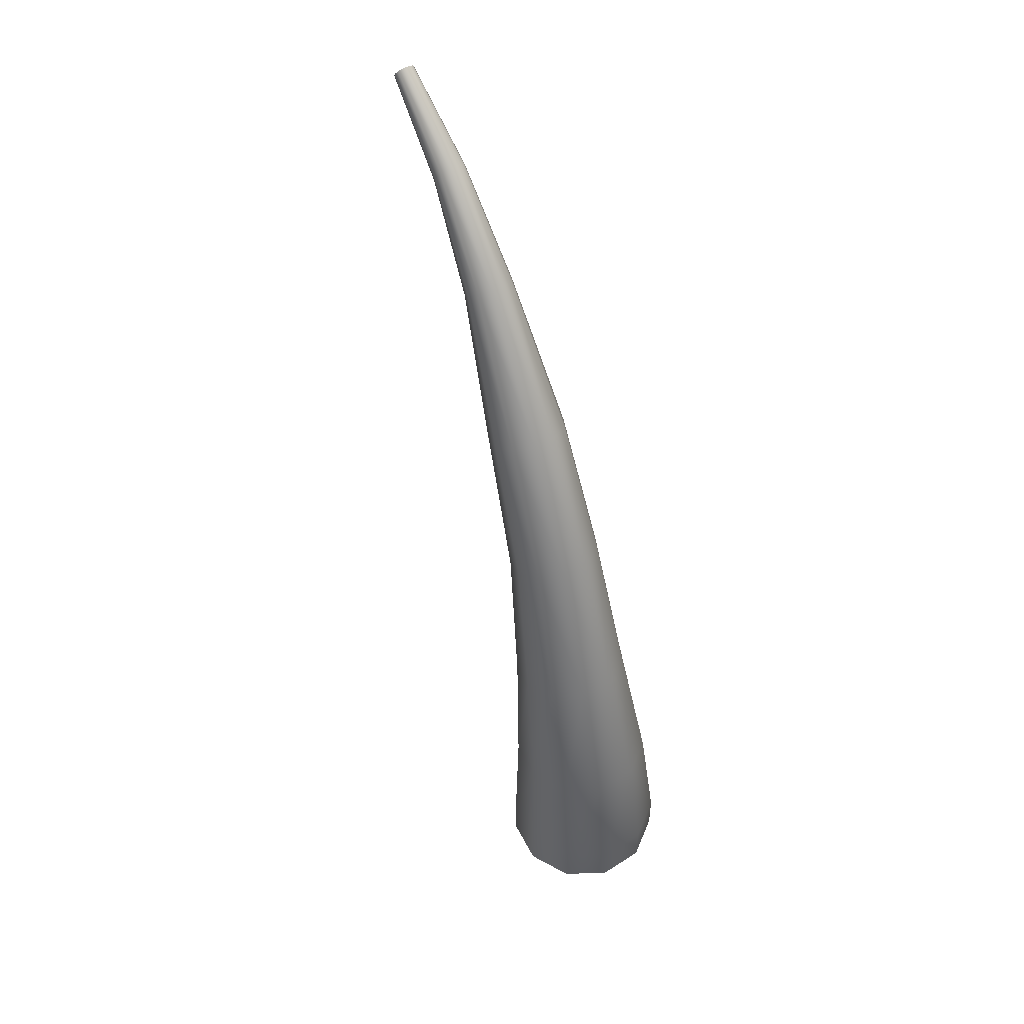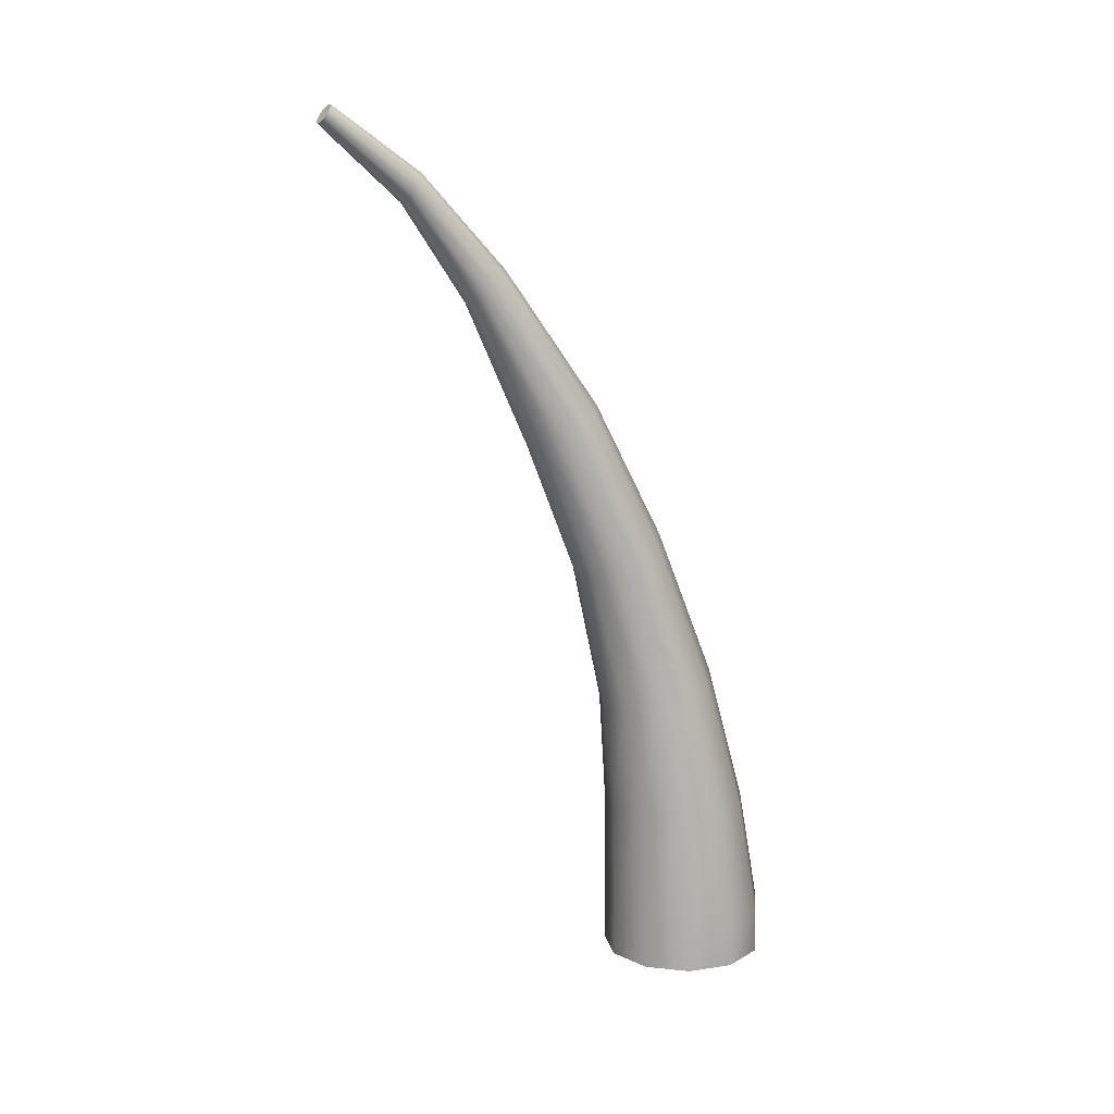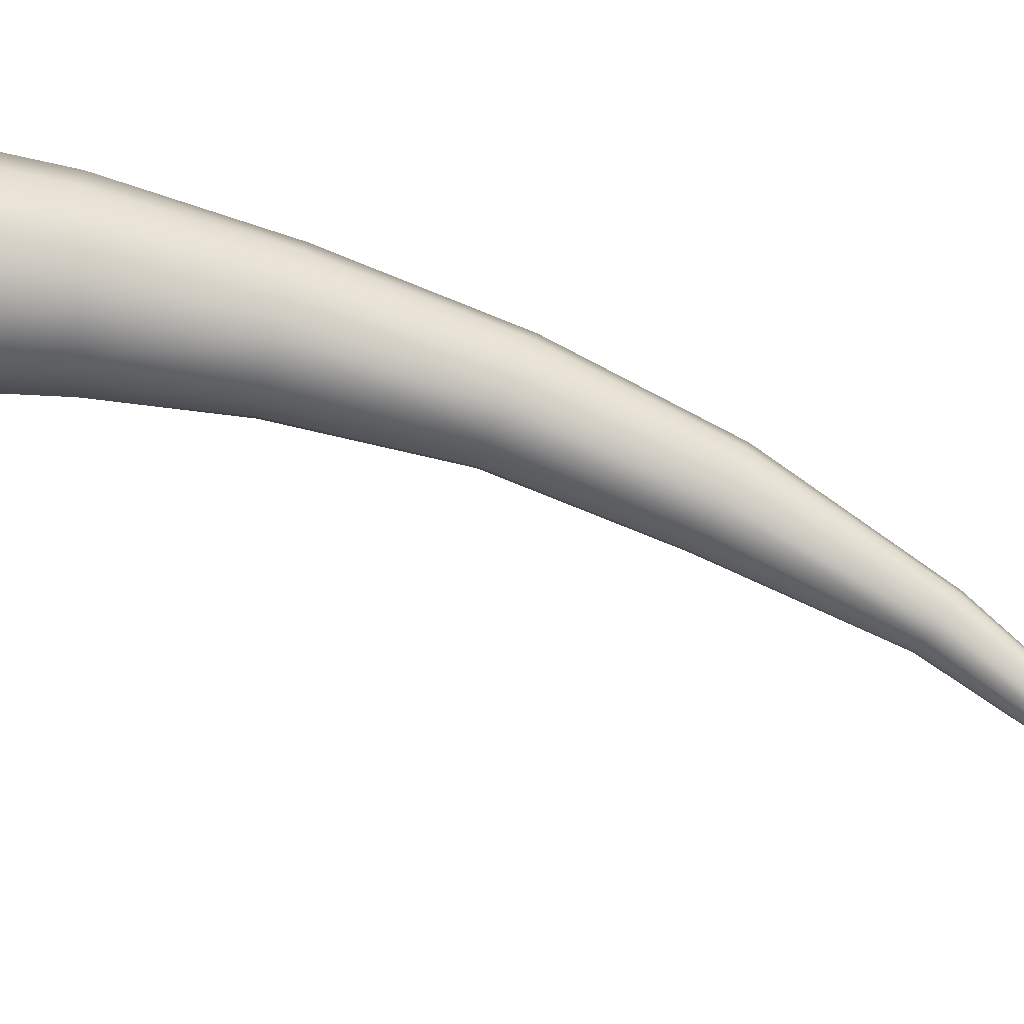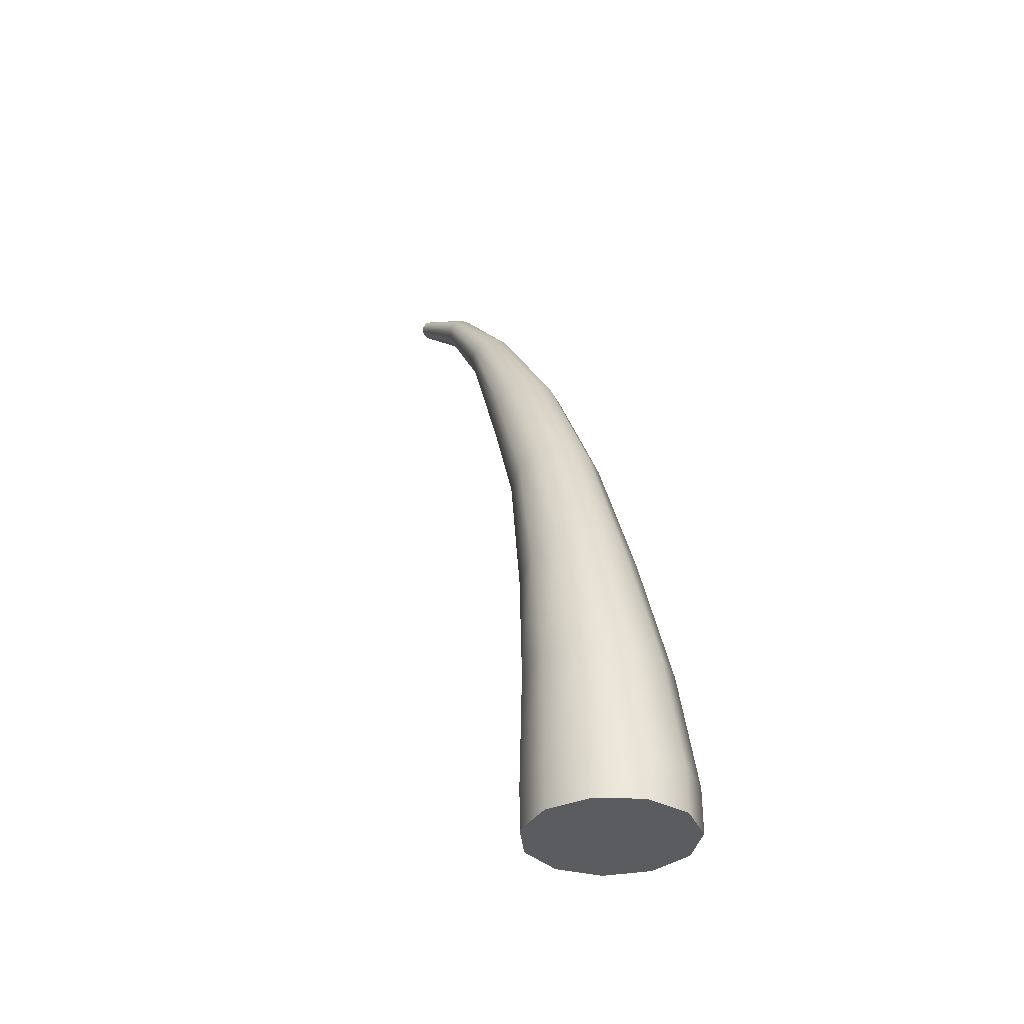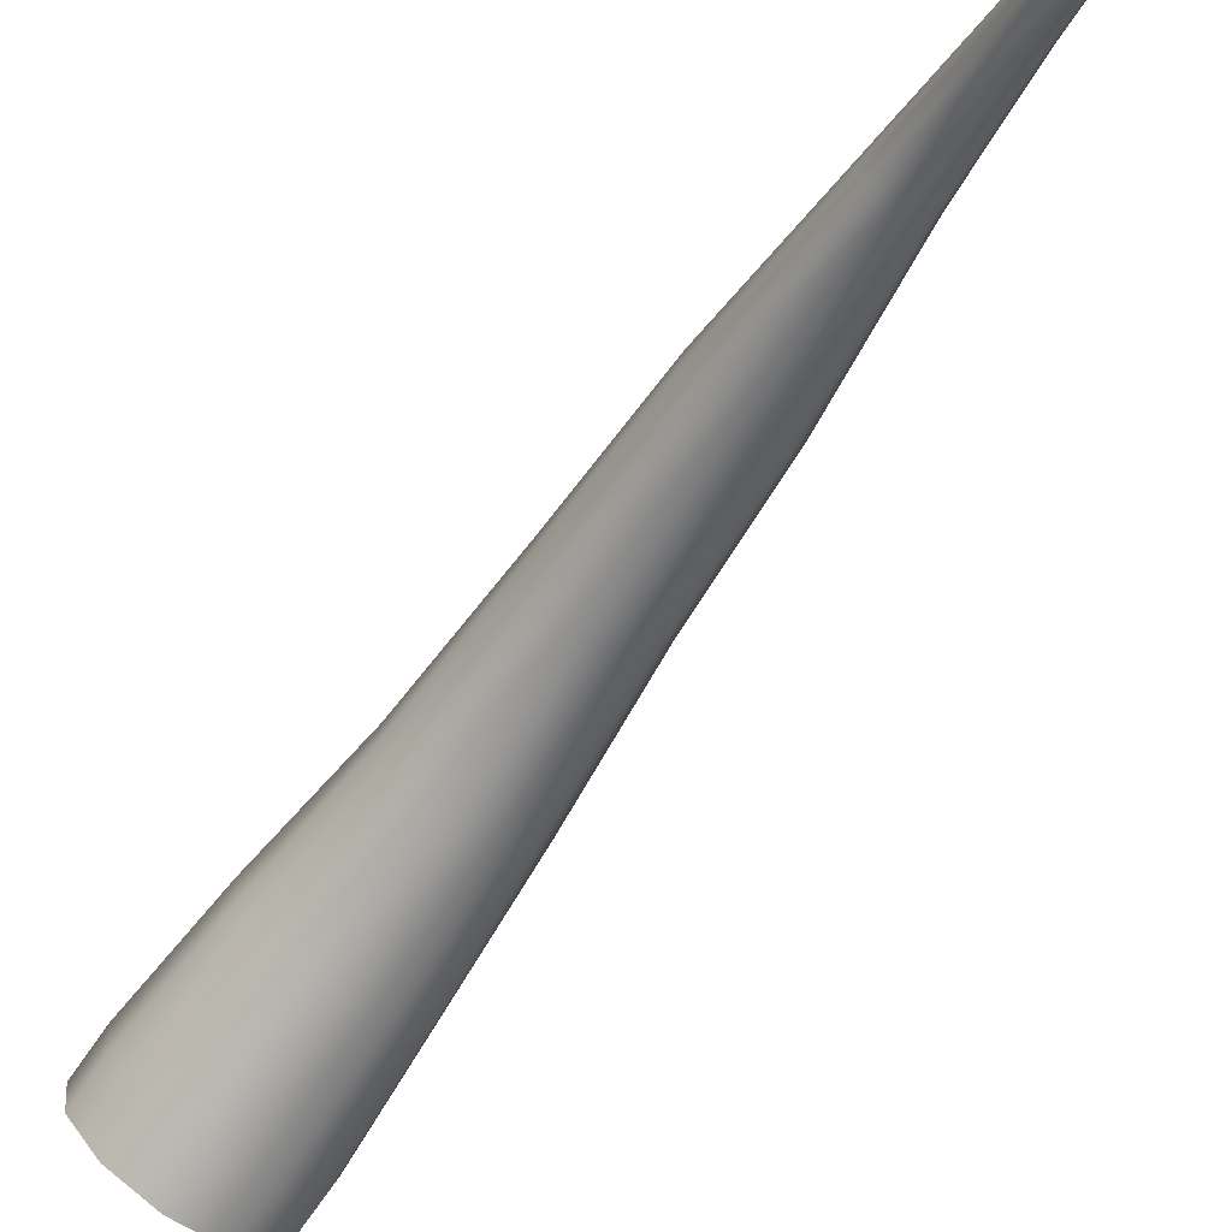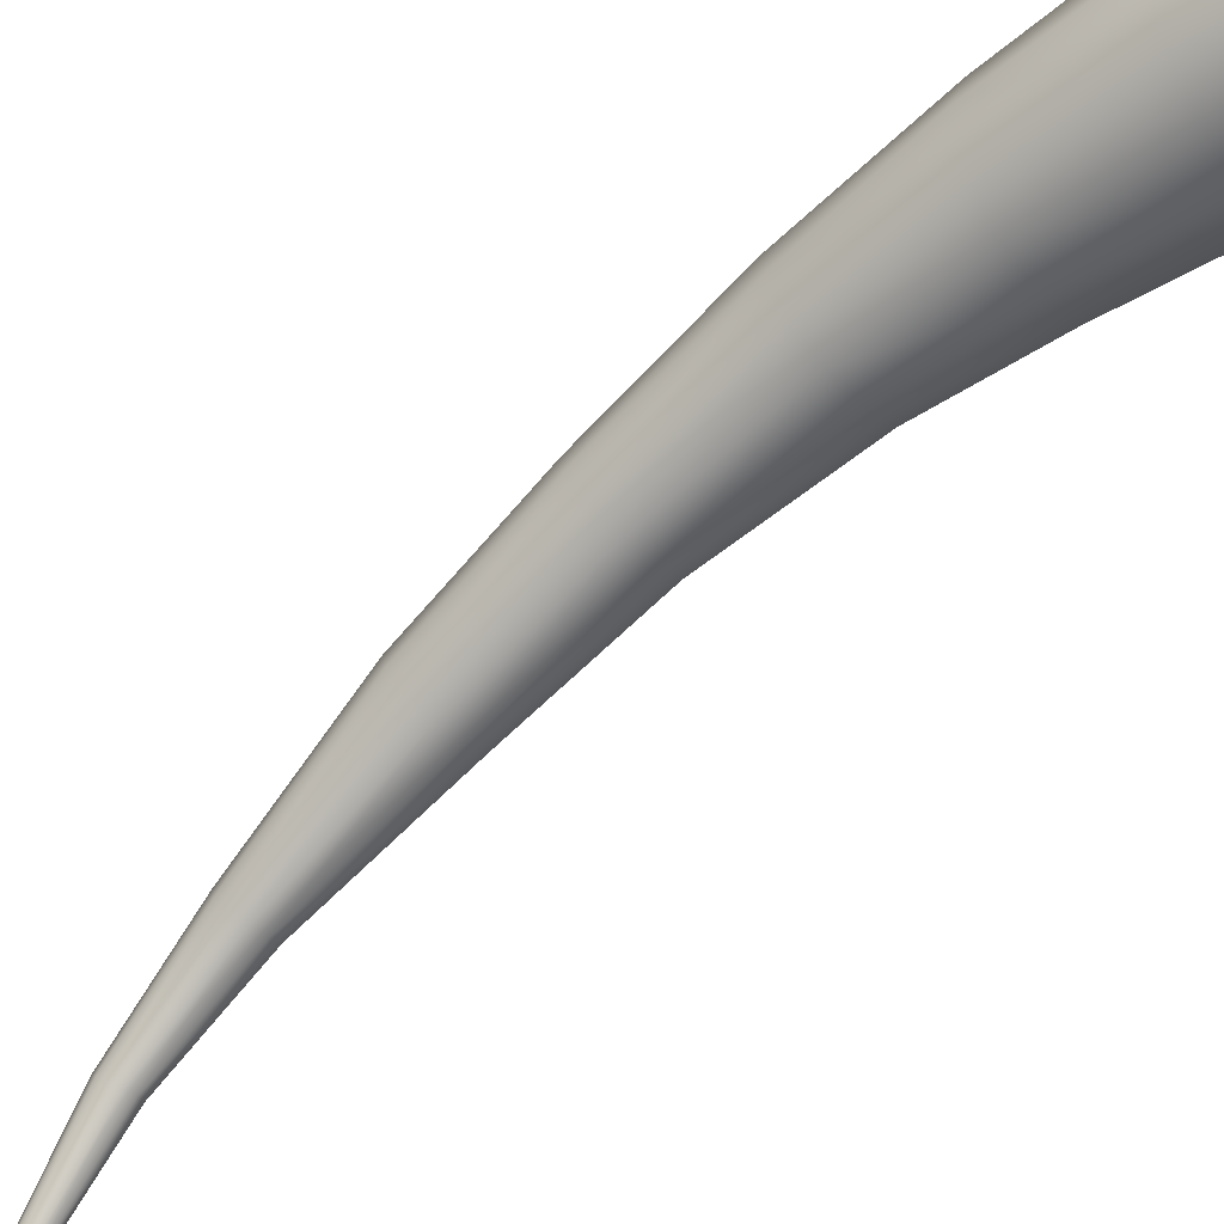
<metadata>
{"format":"obj","ext":"obj","renderer":"f3d","projection":"perspective","resolution":1024,"background":"white","views":[{"elev":50.9,"azim":-34.8,"up":"+Y"},{"elev":13.0,"azim":-117.3,"up":"+Y"},{"elev":-12.2,"azim":82.6,"up":"+Z"},{"elev":-35.1,"azim":-35.6,"up":"+Y"},{"elev":-79.1,"azim":144.4,"up":"+Z"},{"elev":-41.0,"azim":-52.5,"up":"+Z"}]}
</metadata>
<code>
o Waterfall_1_Cylinder
v 0.08658 -1.407 0.088
v 0.08658 -1.251 0.088
v 0.2416 -1.407 0.1335
v 0.2416 -1.251 0.1335
v 0.3474 -1.407 0.2556
v 0.3474 -1.251 0.2556
v 0.3704 -1.407 0.4155
v 0.3704 -1.251 0.4155
v 0.3033 -1.407 0.5625
v 0.3033 -1.251 0.5625
v 0.1674 -1.407 0.6498
v 0.1674 -1.251 0.6498
v 0.005797 -1.407 0.6498
v 0.005797 -1.251 0.6498
v -0.1301 -1.407 0.5625
v -0.1301 -1.251 0.5625
v -0.1972 -1.407 0.4155
v -0.1972 -1.251 0.4155
v -0.1742 -1.407 0.2556
v -0.1742 -1.251 0.2556
v -0.06844 -1.407 0.1335
v -0.06844 -1.251 0.1335
v 0.2234 -0.8368 0.1211
v 0.08658 -0.8368 0.08092
v 0.3168 -0.8368 0.2289
v 0.3371 -0.8368 0.3701
v 0.2779 -0.8368 0.4998
v 0.1579 -0.8368 0.5769
v 0.01527 -0.8368 0.5769
v -0.1047 -0.8368 0.4998
v -0.164 -0.8368 0.3701
v -0.1437 -0.8368 0.2289
v -0.05027 -0.8368 0.1211
v 0.2127 -0.4443 0.09032
v 0.1045 -0.4515 0.04838
v 0.2808 -0.4216 0.1817
v 0.2872 -0.3906 0.2935
v 0.23 -0.3611 0.3902
v 0.1272 -0.3425 0.4412
v 0.01153 -0.3407 0.4302
v -0.08032 -0.3563 0.3607
v -0.1192 -0.3843 0.2548
v -0.0927 -0.4158 0.1461
v -0.009315 -0.4409 0.06919
v 0.2093 0.04727 -0.02158
v 0.1222 0.03661 -0.05418
v 0.2642 0.07613 0.04859
v 0.2694 0.114 0.1341
v 0.2233 0.149 0.2077
v 0.1404 0.1698 0.2461
v 0.04722 0.1699 0.2371
v -0.0268 0.1493 0.1836
v -0.05811 0.1145 0.1025
v -0.03678 0.0766 0.01956
v 0.03042 0.04754 -0.03884
v 0.2145 0.5171 -0.2083
v 0.1409 0.5058 -0.235
v 0.261 0.5465 -0.1512
v 0.2654 0.5845 -0.08189
v 0.2263 0.6192 -0.02234
v 0.1563 0.6395 0.008542
v 0.07749 0.639 0.000955
v 0.0149 0.6178 -0.0427
v -0.01158 0.5827 -0.1085
v 0.006461 0.5448 -0.1757
v 0.06328 0.5161 -0.2228
v 0.2075 1.012 -0.4383
v 0.1615 1.003 -0.4536
v 0.2364 1.036 -0.406
v 0.2391 1.066 -0.3671
v 0.2148 1.093 -0.3338
v 0.1712 1.109 -0.3168
v 0.122 1.108 -0.3214
v 0.08304 1.091 -0.3462
v 0.06654 1.063 -0.3833
v 0.07778 1.033 -0.4209
v 0.1132 1.01 -0.4471
v 0.2069 1.345 -0.6654
v 0.1759 1.335 -0.6734
v 0.2264 1.366 -0.6492
v 0.2282 1.393 -0.6299
v 0.2118 1.417 -0.6137
v 0.1824 1.43 -0.6058
v 0.1493 1.429 -0.6086
v 0.123 1.413 -0.6212
v 0.1119 1.388 -0.6397
v 0.1195 1.361 -0.6581
v 0.1433 1.341 -0.6707
v 0.2077 1.591 -0.9418
v 0.1883 1.585 -0.9469
v 0.22 1.604 -0.9316
v 0.2211 1.621 -0.9196
v 0.2108 1.636 -0.9094
v 0.1924 1.645 -0.9044
v 0.1716 1.644 -0.9061
v 0.1551 1.634 -0.9141
v 0.1481 1.618 -0.9257
v 0.1529 1.601 -0.9373
v 0.1678 1.589 -0.9452
f 2 3 1
f 4 5 3
f 6 7 5
f 8 9 7
f 10 11 9
f 12 13 11
f 14 15 13
f 16 17 15
f 18 19 17
f 2 33 24
f 20 21 19
f 22 1 21
f 3 7 11
f 30 40 41
f 4 25 6
f 22 32 33
f 20 31 32
f 18 30 31
f 16 29 30
f 14 28 29
f 10 28 12
f 8 27 10
f 2 23 4
f 6 26 8
f 36 45 47
f 27 37 38
f 24 44 35
f 23 35 34
f 31 41 42
f 28 38 39
f 23 36 25
f 32 42 43
f 29 39 40
f 25 37 26
f 33 43 44
f 53 65 54
f 42 54 43
f 39 51 40
f 37 47 48
f 43 55 44
f 40 52 41
f 38 48 49
f 44 46 35
f 34 46 45
f 41 53 42
f 39 49 50
f 60 70 71
f 50 62 51
f 48 58 59
f 54 66 55
f 51 63 52
f 49 59 60
f 55 57 46
f 45 57 56
f 52 64 53
f 50 60 61
f 47 56 58
f 72 84 73
f 66 68 57
f 56 68 67
f 63 75 64
f 61 71 72
f 58 67 69
f 64 76 65
f 61 73 62
f 59 69 70
f 65 77 66
f 62 74 63
f 84 96 85
f 70 80 81
f 76 88 77
f 73 85 74
f 71 81 82
f 77 79 68
f 67 79 78
f 74 86 75
f 72 82 83
f 69 78 80
f 75 87 76
f 90 96 92
f 82 92 93
f 88 90 79
f 78 90 89
f 85 97 86
f 83 93 94
f 80 89 91
f 86 98 87
f 83 95 84
f 81 91 92
f 87 99 88
f 2 4 3
f 4 6 5
f 6 8 7
f 8 10 9
f 10 12 11
f 12 14 13
f 14 16 15
f 16 18 17
f 18 20 19
f 2 22 33
f 20 22 21
f 22 2 1
f 21 1 3
f 3 5 7
f 7 9 11
f 11 13 15
f 15 17 11
f 17 19 11
f 19 21 11
f 21 3 11
f 30 29 40
f 4 23 25
f 22 20 32
f 20 18 31
f 18 16 30
f 16 14 29
f 14 12 28
f 10 27 28
f 8 26 27
f 2 24 23
f 6 25 26
f 36 34 45
f 27 26 37
f 24 33 44
f 23 24 35
f 31 30 41
f 28 27 38
f 23 34 36
f 32 31 42
f 29 28 39
f 25 36 37
f 33 32 43
f 53 64 65
f 42 53 54
f 39 50 51
f 37 36 47
f 43 54 55
f 40 51 52
f 38 37 48
f 44 55 46
f 34 35 46
f 41 52 53
f 39 38 49
f 60 59 70
f 50 61 62
f 48 47 58
f 54 65 66
f 51 62 63
f 49 48 59
f 55 66 57
f 45 46 57
f 52 63 64
f 50 49 60
f 47 45 56
f 72 83 84
f 66 77 68
f 56 57 68
f 63 74 75
f 61 60 71
f 58 56 67
f 64 75 76
f 61 72 73
f 59 58 69
f 65 76 77
f 62 73 74
f 84 95 96
f 70 69 80
f 76 87 88
f 73 84 85
f 71 70 81
f 77 88 79
f 67 68 79
f 74 85 86
f 72 71 82
f 69 67 78
f 75 86 87
f 91 89 90
f 90 99 98
f 98 97 90
f 97 96 90
f 96 95 94
f 94 93 96
f 93 92 96
f 92 91 90
f 82 81 92
f 88 99 90
f 78 79 90
f 85 96 97
f 83 82 93
f 80 78 89
f 86 97 98
f 83 94 95
f 81 80 91
f 87 98 99

</code>
